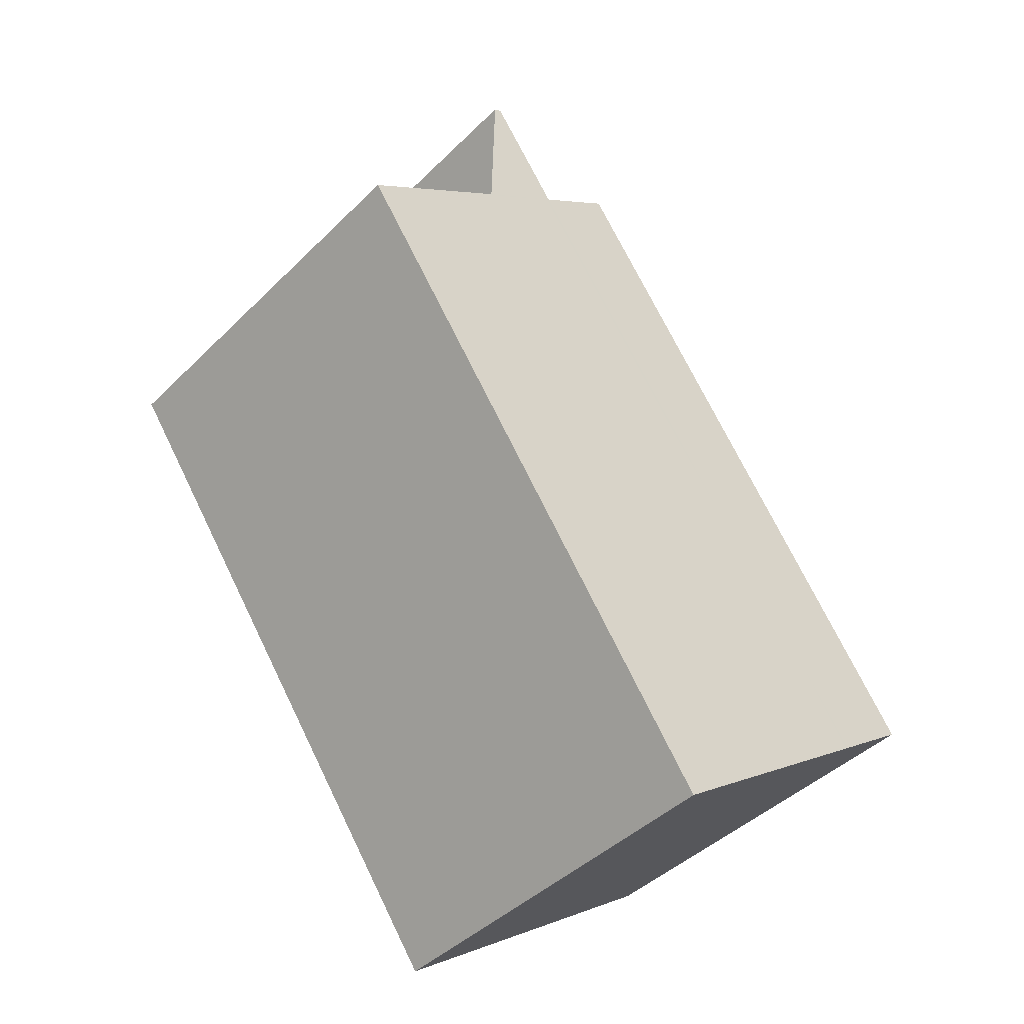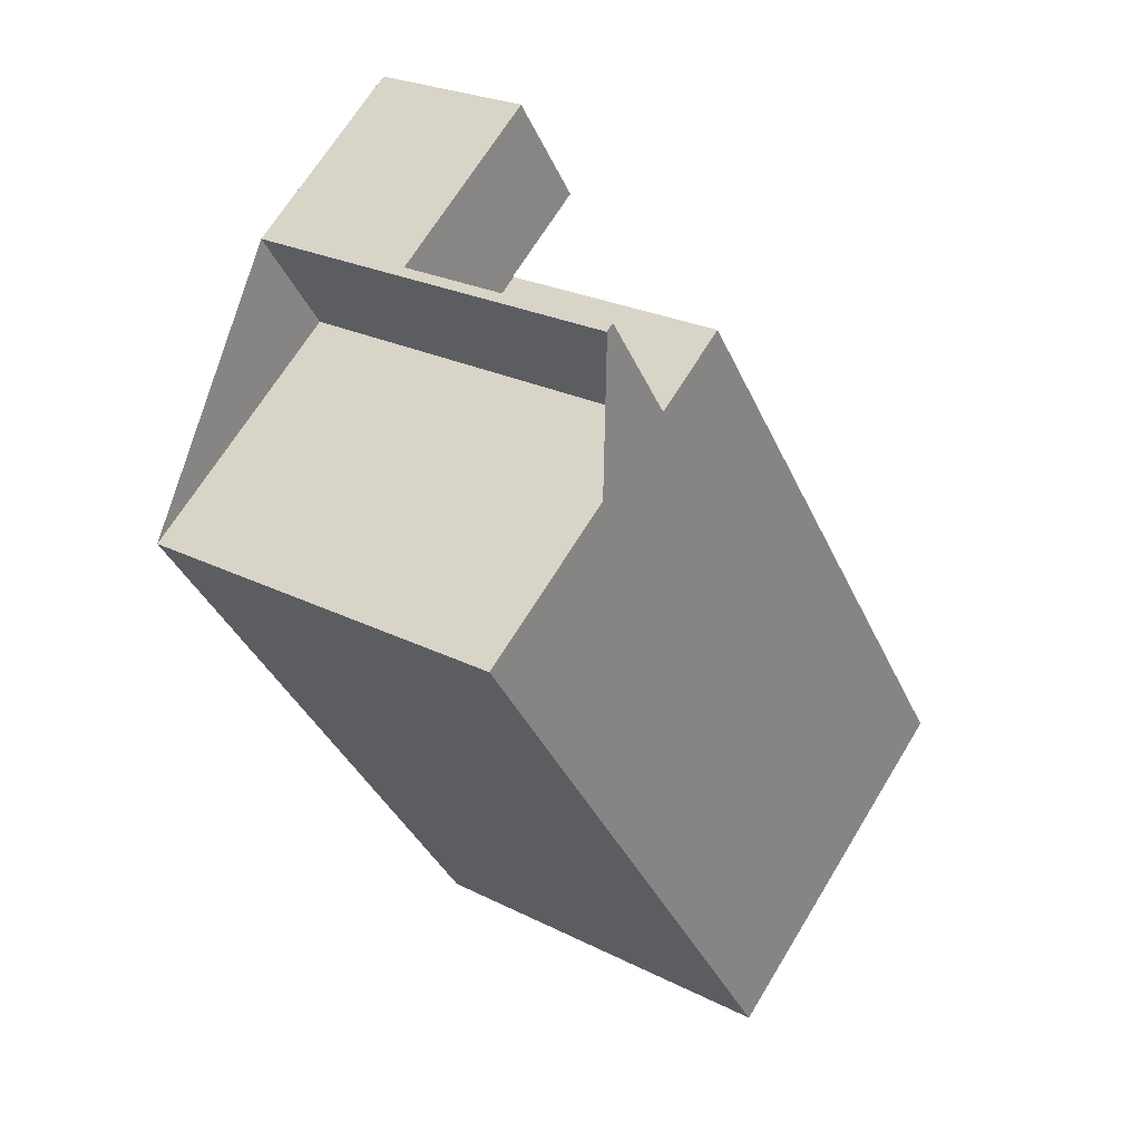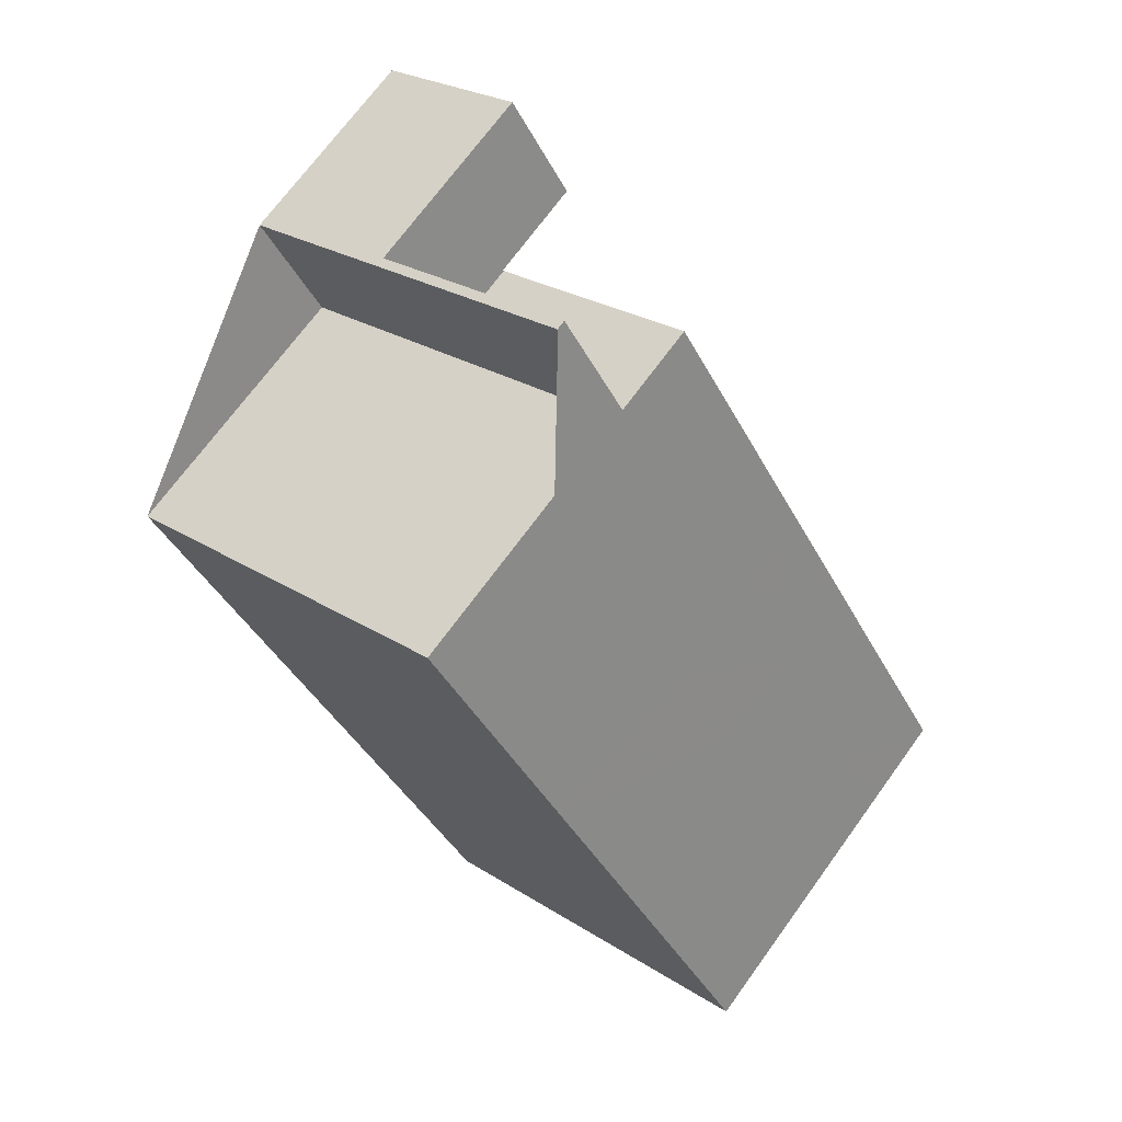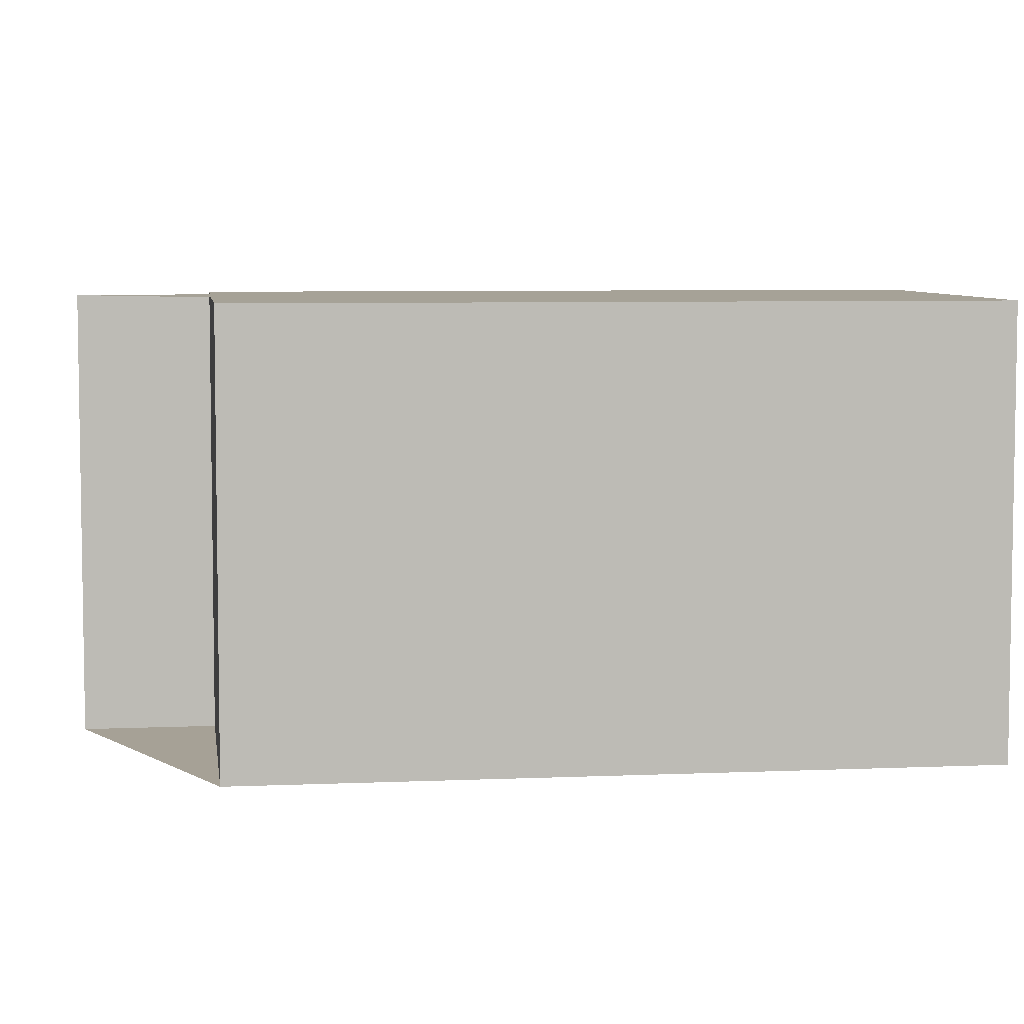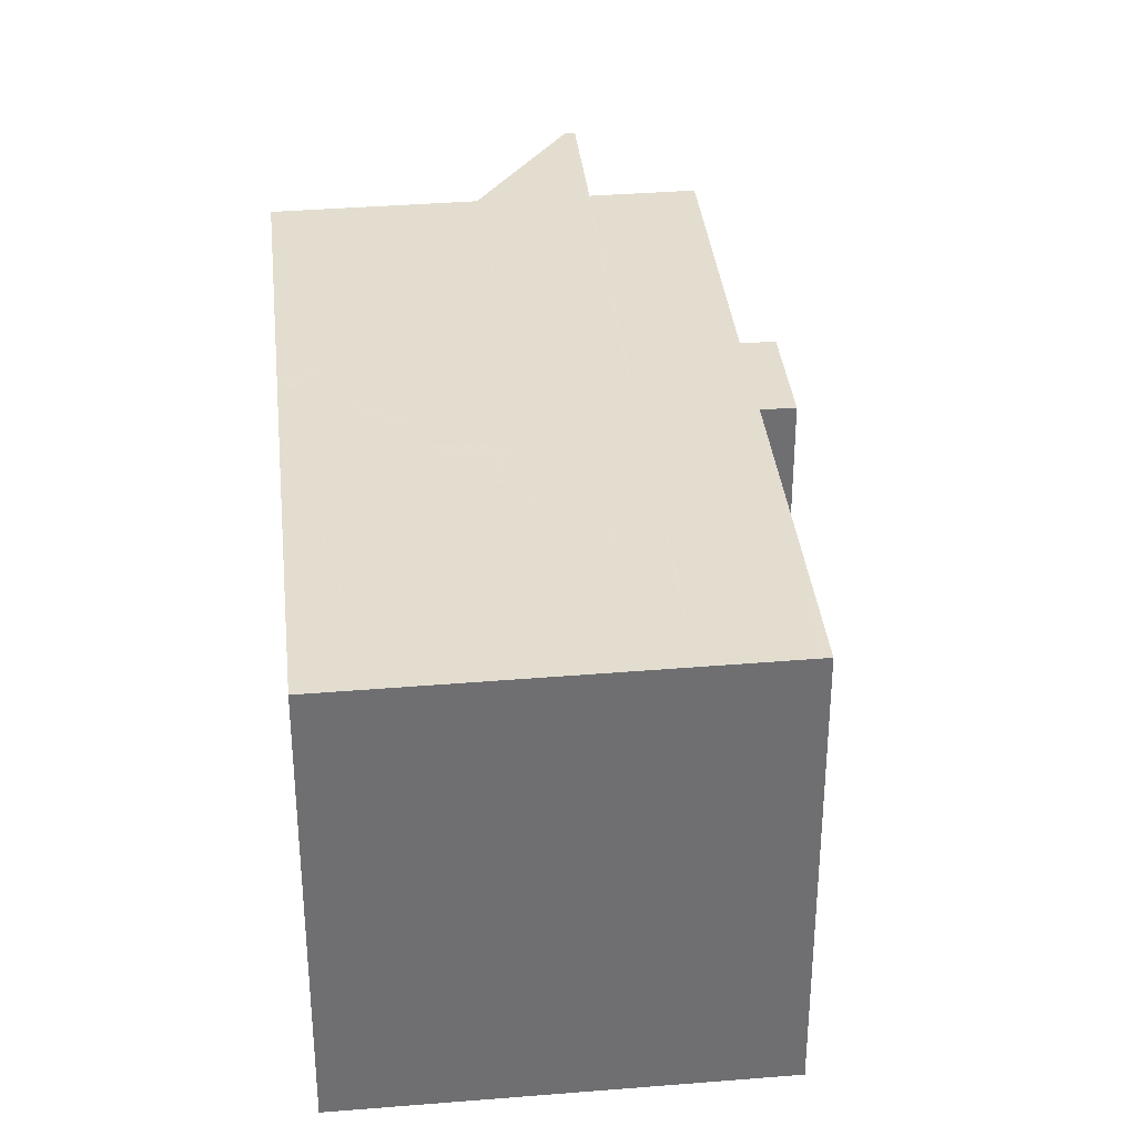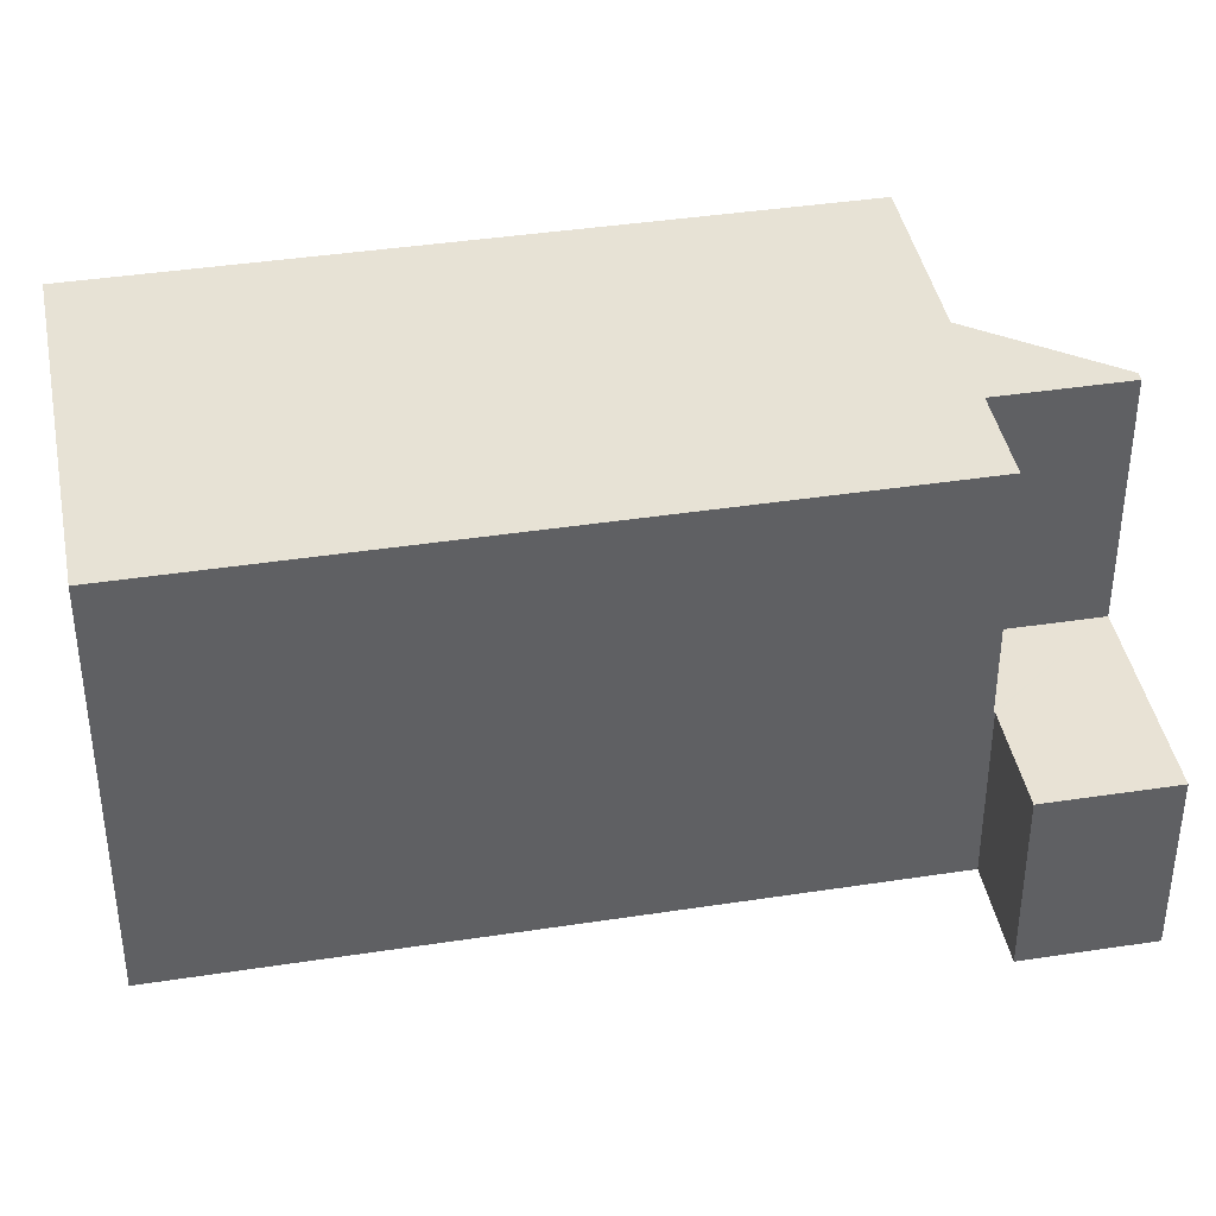
<metadata>
{"format":"obj","ext":"obj","renderer":"f3d","projection":"perspective","resolution":1024,"background":"white","views":[{"elev":-42.8,"azim":-40.7,"up":"+Y"},{"elev":24.9,"azim":-50.6,"up":"+Y"},{"elev":25.2,"azim":-44.0,"up":"+Y"},{"elev":6.2,"azim":-62.3,"up":"+Z"},{"elev":35.7,"azim":29.4,"up":"+Z"},{"elev":40.5,"azim":114.7,"up":"+Z"}]}
</metadata>
<code>
v -1487 -1552 5.531
v -1488 -1551 5.531
v -1481 -1559 5.539
v -1485 -1562 5.52
v -1490 -1554 5.518
v -1486 -1549 2.331
v -1485 -1550 2.334
v -1486 -1551 2.339
v -1481 -1559 5.538
v -1488 -1557 5.519
v -1490 -1554 5.518
v -1486 -1551 5.536
v -1481 -1559 5.539
v -1482 -1558 5.539
v -1486 -1551 5.536
v -1488 -1551 5.531
v -1486 -1551 2.339
v -1487 -1550 2.336
v -1486 -1551 2.339
v -1486 -1551 2.339
v -1488 -1551 2.34
v -1487 -1552 5.532
v -1487 -1552 2.344
v -1487 -1550 2.336
v -1488 -1551 5.531
v -1486 -1549 2.331
v -1488 -1551 5.531
v -1488 -1551 2.34
v -1485 -1550 2.334
v -1486 -1549 2.331
v -1486 -1549 2.331
v -1483 -1559 5.534
v -1482 -1560 5.534
v -1488 -1551 5.531
v -1488 -1551 5.531
v -1487 -1552 5.532
v -1485 -1562 5.52
v -1488 -1557 5.519
v -1490 -1554 5.518
v -1490 -1554 5.518
v -1484 -1555 5.538
v -1485 -1555 5.533
v -1488 -1557 5.519
v -1488 -1557 5.519
v -1488 -1557 5.52
v -1483 -1556 5.538
v -1484 -1557 5.533
v -1487 -1559 5.519
v -1487 -1559 5.519
v -1486 -1558 5.526
v -1483 -1559 5.534
v -1482 -1560 5.534
v -1488 -1551 5.531
v -1488 -1551 5.531
v -1487 -1552 5.532
v -1485 -1555 5.533
v -1484 -1557 5.533
v -1487 -1552 2.344
v -1488 -1551 2.34
v -1487 -1552 5.532
v -1487 -1552 2.344
v -1488 -1551 2.34
v -1486 -1556 5.528
v -1485 -1557 5.528
v -1485 -1558 5.529
v -1483 -1560 5.529
v -1488 -1553 5.527
v -1488 -1553 5.527
v -1482 -1560 5.534
v -1482 -1560 5.534
v -1485 -1562 5.52
v -1485 -1562 5.52
v -1483 -1560 5.529
v -1481 -1559 5.538
v -1481 -1559 5.539
v -1481 -1559 5.539
v -1488 -1551 5.531
v -1487 -1552 5.531
v -1487 -1552 0
v -1488 -1551 8.882e-16
v -1488 -1551 5.531
v -1488 -1551 5.531
v -1488 -1551 8.882e-16
v -1488 -1551 0
v -1481 -1559 5.539
v -1481 -1559 5.539
v -1481 -1559 8.882e-16
v -1481 -1559 0
v -1485 -1562 5.52
v -1485 -1562 5.52
v -1485 -1562 0
v -1485 -1562 0
v -1490 -1554 5.518
v -1490 -1554 5.518
v -1490 -1554 0
v -1490 -1554 0
v -1486 -1549 2.331
v -1486 -1549 2.331
v -1486 -1549 4.441e-16
v -1486 -1549 -4.441e-16
v -1485 -1550 2.334
v -1485 -1550 2.334
v -1485 -1550 0
v -1485 -1550 0
v -1486 -1551 2.339
v -1486 -1551 2.339
v -1486 -1551 0
v -1486 -1551 0
v -1482 -1560 5.534
v -1481 -1559 5.538
v -1481 -1559 0
v -1482 -1560 8.882e-16
v -1490 -1554 5.518
v -1488 -1557 5.519
v -1488 -1557 0
v -1490 -1554 -8.882e-16
v -1490 -1554 5.518
v -1490 -1554 5.518
v -1490 -1554 -8.882e-16
v -1490 -1554 0
v -1484 -1555 5.538
v -1486 -1551 5.536
v -1486 -1551 0
v -1484 -1555 0
v -1481 -1559 5.538
v -1481 -1559 5.539
v -1481 -1559 0
v -1481 -1559 0
v -1481 -1559 5.539
v -1482 -1558 5.539
v -1482 -1558 0
v -1481 -1559 0
v -1486 -1549 2.331
v -1487 -1550 2.336
v -1487 -1550 0
v -1486 -1549 0
v -1486 -1551 2.339
v -1486 -1551 2.339
v -1486 -1551 0
v -1486 -1551 0
v -1488 -1551 5.531
v -1488 -1551 5.531
v -1488 -1551 8.882e-16
v -1488 -1551 8.882e-16
v -1485 -1550 2.334
v -1486 -1549 2.331
v -1486 -1549 -4.441e-16
v -1485 -1550 0
v -1486 -1551 2.339
v -1485 -1550 2.334
v -1485 -1550 0
v -1486 -1551 0
v -1486 -1549 2.331
v -1486 -1549 2.331
v -1486 -1549 0
v -1486 -1549 4.441e-16
v -1483 -1560 5.529
v -1482 -1560 5.534
v -1482 -1560 0
v -1483 -1560 0
v -1488 -1551 5.531
v -1488 -1551 5.531
v -1488 -1551 0
v -1488 -1551 -8.882e-16
v -1485 -1562 5.52
v -1485 -1562 5.52
v -1485 -1562 0
v -1485 -1562 0
v -1488 -1553 5.527
v -1490 -1554 5.518
v -1490 -1554 0
v -1488 -1553 0
v -1483 -1556 5.538
v -1484 -1555 5.538
v -1484 -1555 0
v -1483 -1556 8.882e-16
v -1488 -1557 5.519
v -1488 -1557 5.519
v -1488 -1557 0
v -1488 -1557 0
v -1482 -1558 5.539
v -1483 -1556 5.538
v -1483 -1556 8.882e-16
v -1482 -1558 0
v -1488 -1557 5.519
v -1487 -1559 5.519
v -1487 -1559 0
v -1488 -1557 0
v -1482 -1560 5.534
v -1482 -1560 5.534
v -1482 -1560 8.882e-16
v -1482 -1560 0
v -1487 -1550 2.336
v -1488 -1551 2.34
v -1488 -1551 0
v -1487 -1550 0
v -1485 -1562 5.52
v -1483 -1560 5.529
v -1483 -1560 0
v -1485 -1562 0
v -1487 -1552 5.531
v -1488 -1553 5.527
v -1488 -1553 0
v -1487 -1552 0
v -1487 -1559 5.519
v -1485 -1562 5.52
v -1485 -1562 0
v -1487 -1559 0
v -1481 -1559 5.539
v -1481 -1559 5.539
v -1481 -1559 0
v -1481 -1559 8.882e-16
v -1487 -1552 0
v -1488 -1551 0
v -1486 -1549 0
v -1485 -1550 0
v -1486 -1551 0
v -1481 -1559 0
v -1485 -1562 0
v -1490 -1554 0
f 75 14 76
f 59 24 19 8 17 58
f 61 20 15 60
f 43 38 45
f 35 25 2 34
f 63 45 38 39 67
f 30 26 7 29
f 28 21 16 27
f 62 18 24 59
f 67 39 40 68
f 31 6 26 30
f 27 22 23 28
f 29 19 24 30
f 30 24 18 31
f 70 32 51 69
f 54 35 34 53
f 56 42 36 55
f 55 36 35 54
f 44 10 38 43
f 38 10 11 39
f 39 11 5 40
f 57 47 42 56
f 49 44 43 48
f 48 43 45 50
f 64 50 45 63
f 51 32 47 57
f 72 49 48 71
f 71 48 50 65 73
f 65 50 64
f 69 51 74
f 55 12 41 56
f 56 41 46 57
f 74 51 57 46 14 75
f 63 42 47 64
f 73 65 32 70
f 64 47 32 65
f 67 36 42 63
f 68 1 25 35 36 67
f 69 52 33 70
f 71 37 4 72
f 73 66 37 71
f 74 9 52 69
f 75 13 9 74
f 70 33 66 73
f 76 3 13 75
f 78 79 80 77
f 82 83 84 81
f 86 87 88 85
f 90 91 92 89
f 94 95 96 93
f 98 99 100 97
f 102 103 104 101
f 106 107 108 105
f 110 111 112 109
f 114 115 116 113
f 118 119 120 117
f 122 123 124 121
f 126 127 128 125
f 130 131 132 129
f 134 135 136 133
f 138 139 140 137
f 142 143 144 141
f 146 147 148 145
f 150 151 152 149
f 154 155 156 153
f 158 159 160 157
f 162 163 164 161
f 166 167 168 165
f 170 171 172 169
f 174 175 176 173
f 178 179 180 177
f 182 183 184 181
f 186 187 188 185
f 190 191 192 189
f 194 195 196 193
f 198 199 200 197
f 202 203 204 201
f 206 207 208 205
f 210 211 212 209
f 214 215 216 217 218 219 220 213

</code>
